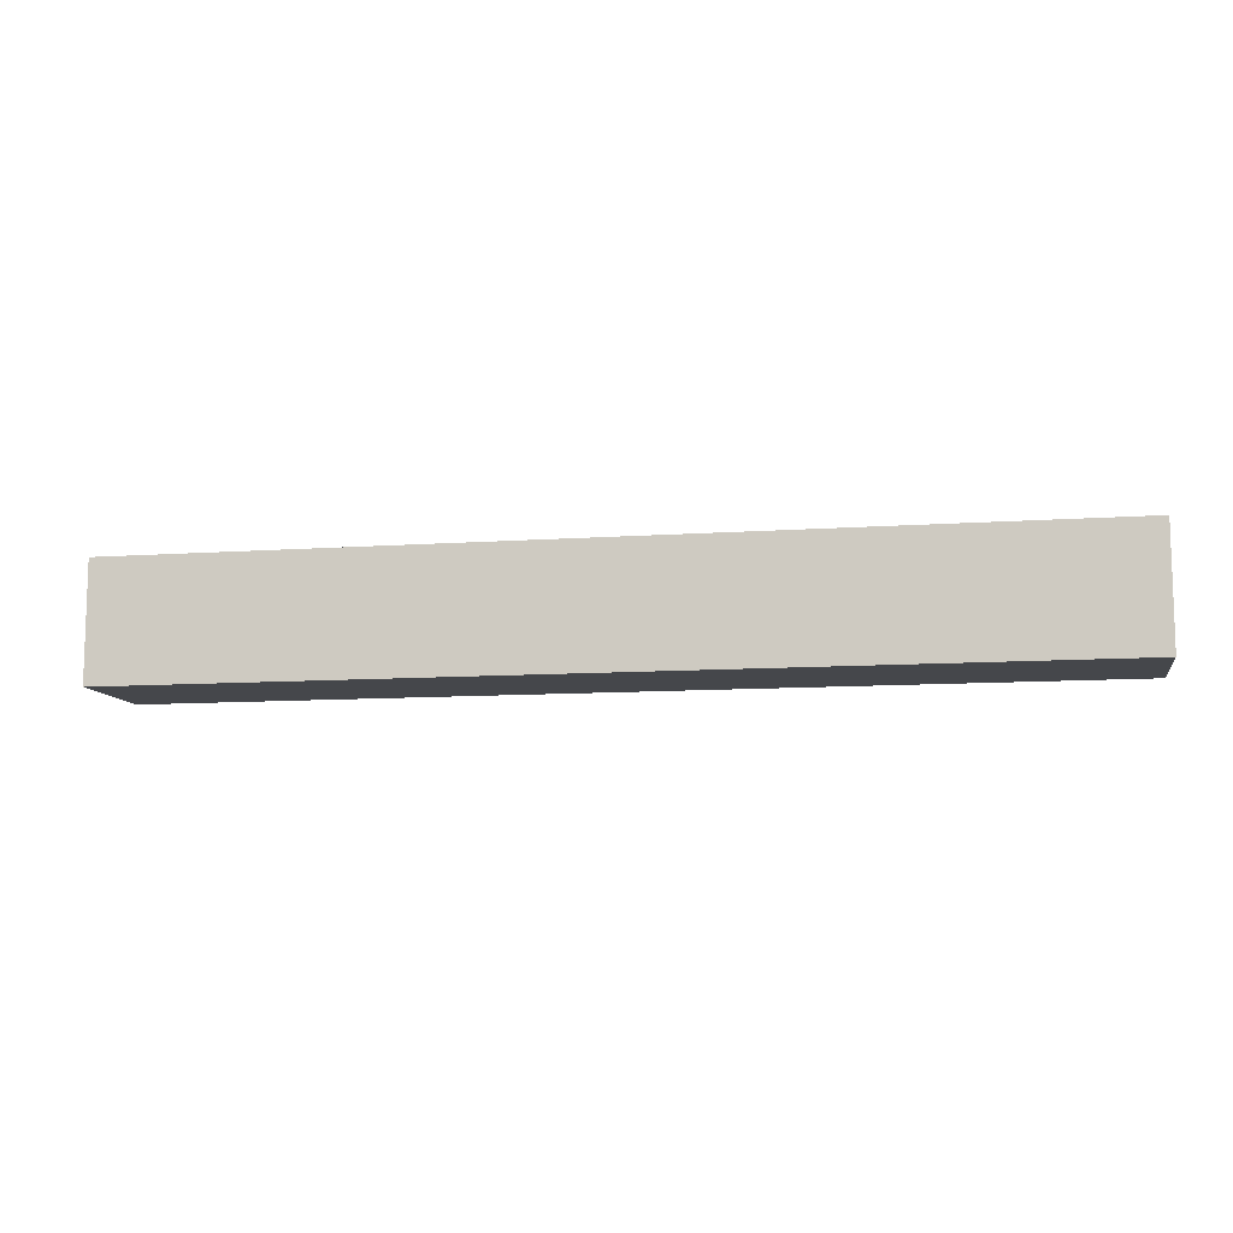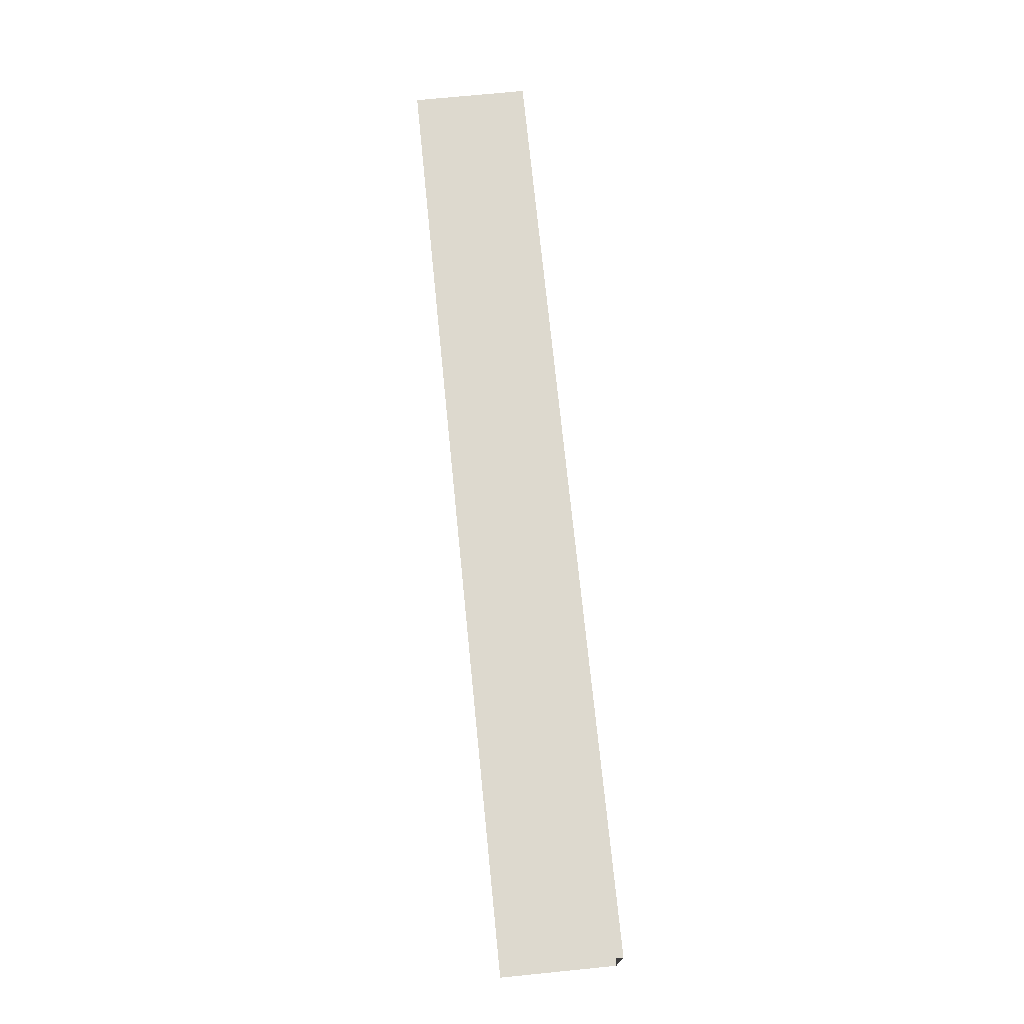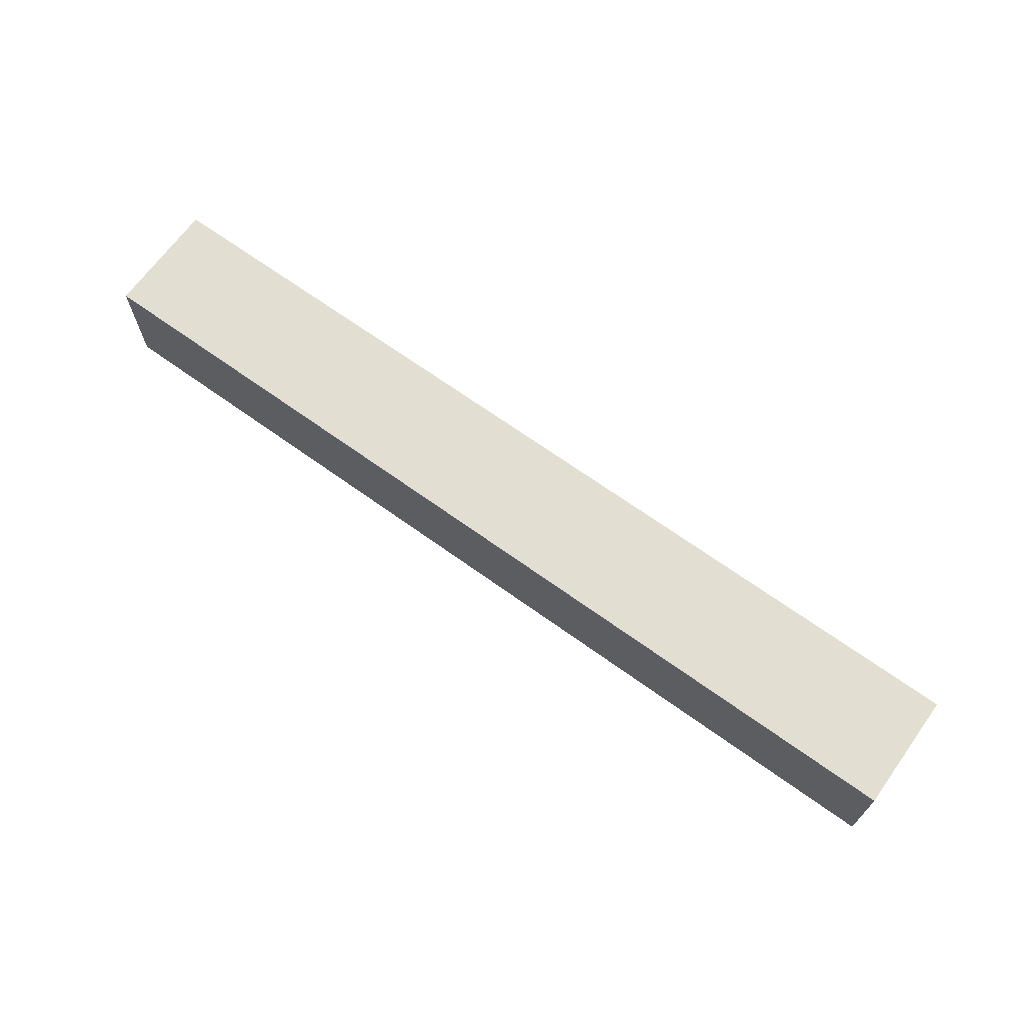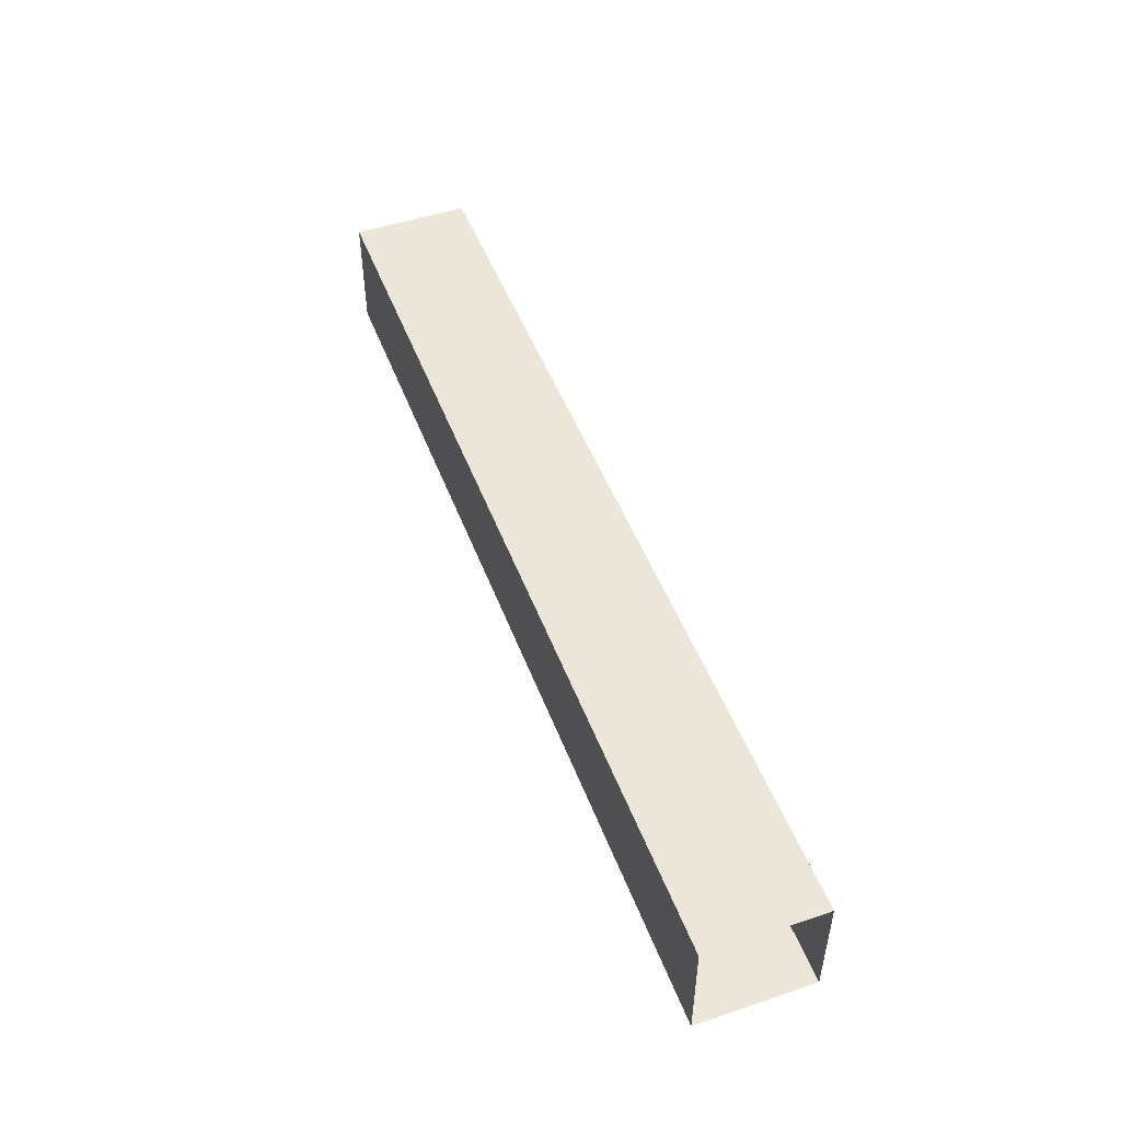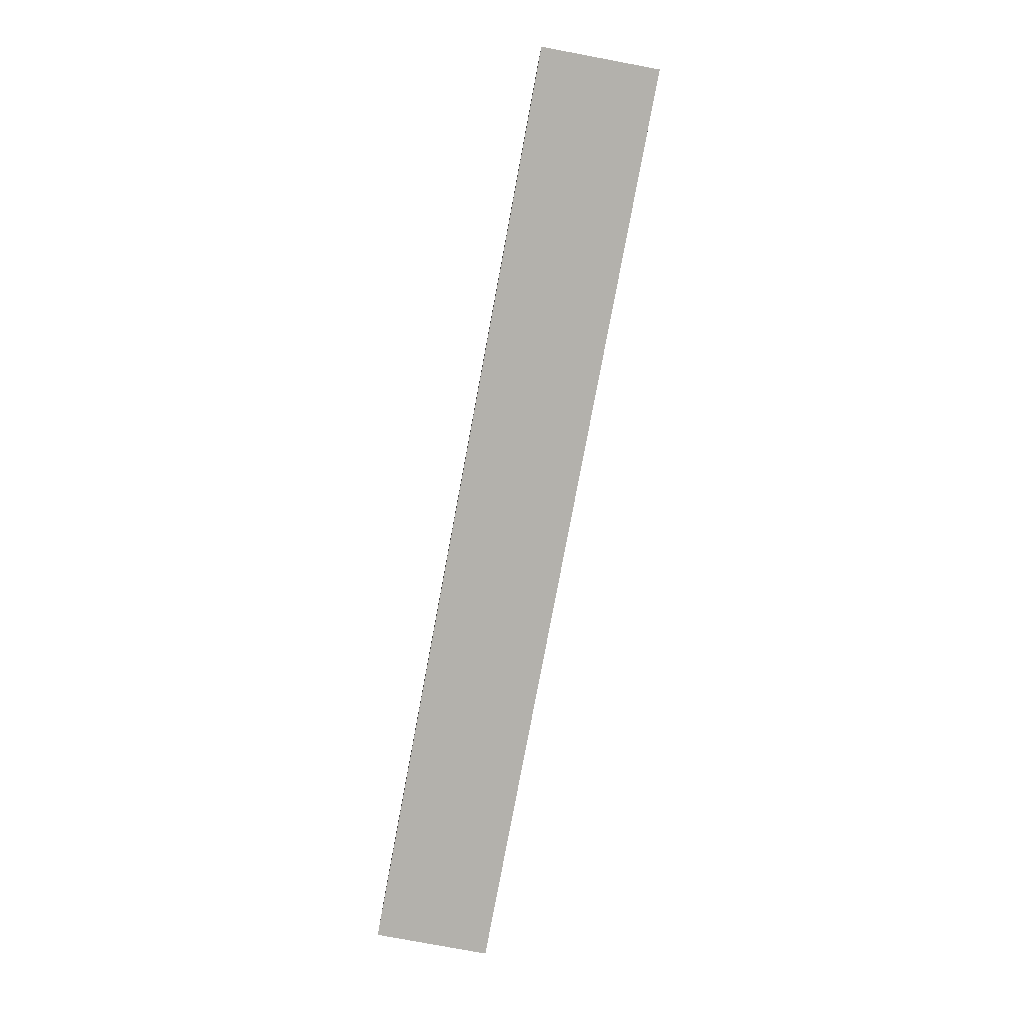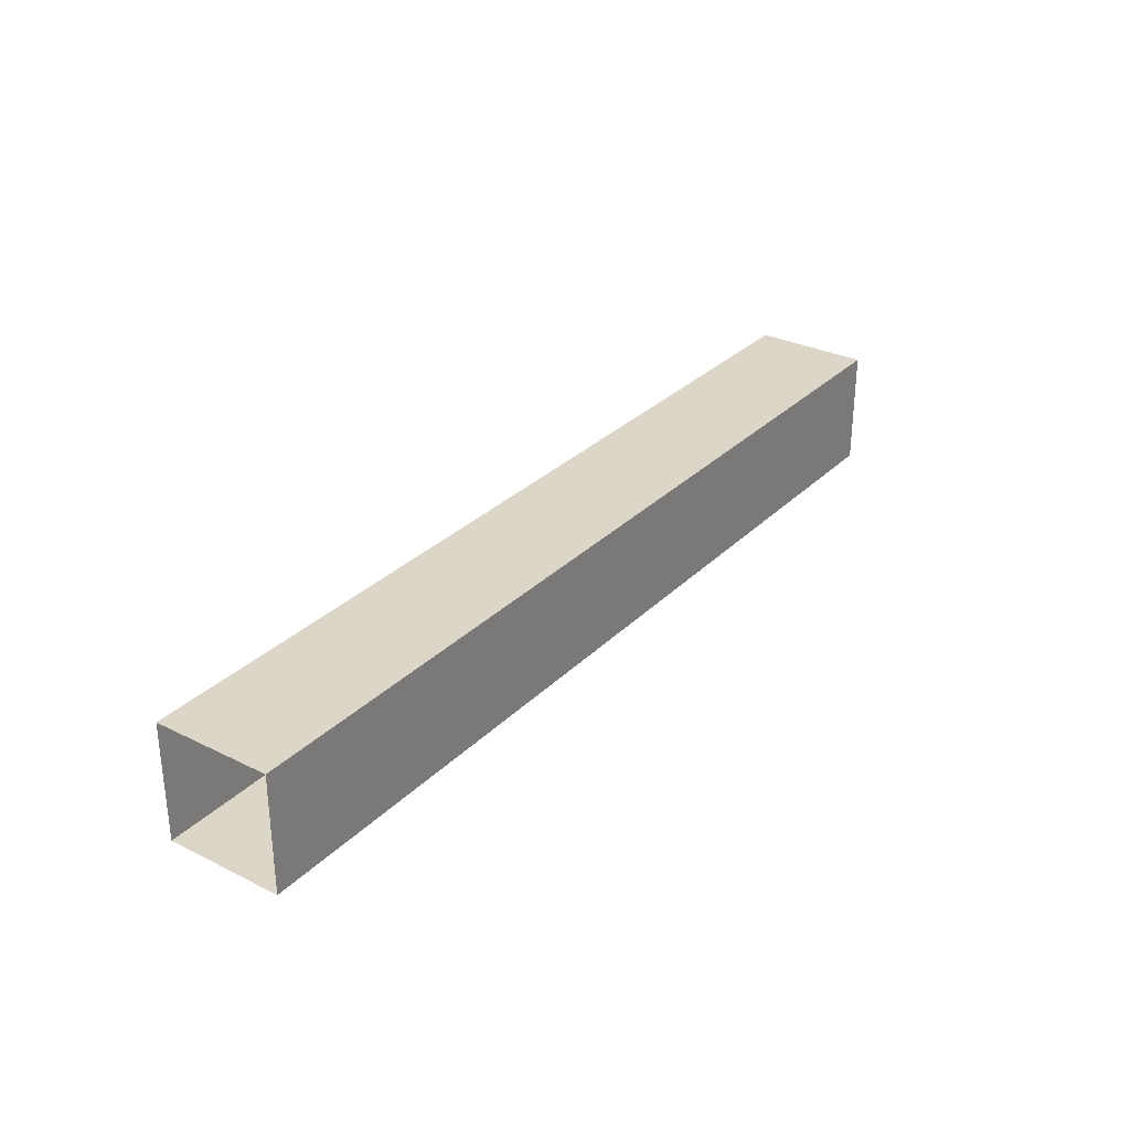
<metadata>
{"format":"obj","ext":"obj","renderer":"f3d","projection":"perspective","resolution":1024,"background":"white","views":[{"elev":-10.2,"azim":10.3,"up":"+Z"},{"elev":71.7,"azim":84.3,"up":"+Z"},{"elev":67.8,"azim":35.8,"up":"+Y"},{"elev":49.3,"azim":69.6,"up":"+Y"},{"elev":-79.1,"azim":-100.6,"up":"+Y"},{"elev":30.2,"azim":125.7,"up":"+Z"}]}
</metadata>
<code>
v -0.5 -3.5 -0.0625
v 0.5 -3.5 -0.0625
v 0.5 -3.625 -0.0625
v -0.5 -3.625 -0.0625
v 0.5 -3.625 0.0625
v -0.5 -3.625 0.0625
v 0.5 -3.5 0.0625
v -0.5 -3.5 0.0625
v -0.5 -3 -0.0625
v 0.5 -3 -0.0625
v -0.5 -4 -0.0625
v -0.5 -3.625 -0.5
v 0.5 -3.625 -0.5
v -0.5 -3.625 0.5
v 0.5 -3 0.0625
v -0.5 -3 0.0625
v 0.5 -4 0.0625
v -0.5 -3 -0.0625
v -0.5 -3 -0.0625
v -0.5 -3 -0.0625
f 1 2 3
f 1 3 4
f 4 3 5
f 4 5 6
f 6 5 7
f 6 7 8
f 8 7 2
f 8 2 1

</code>
